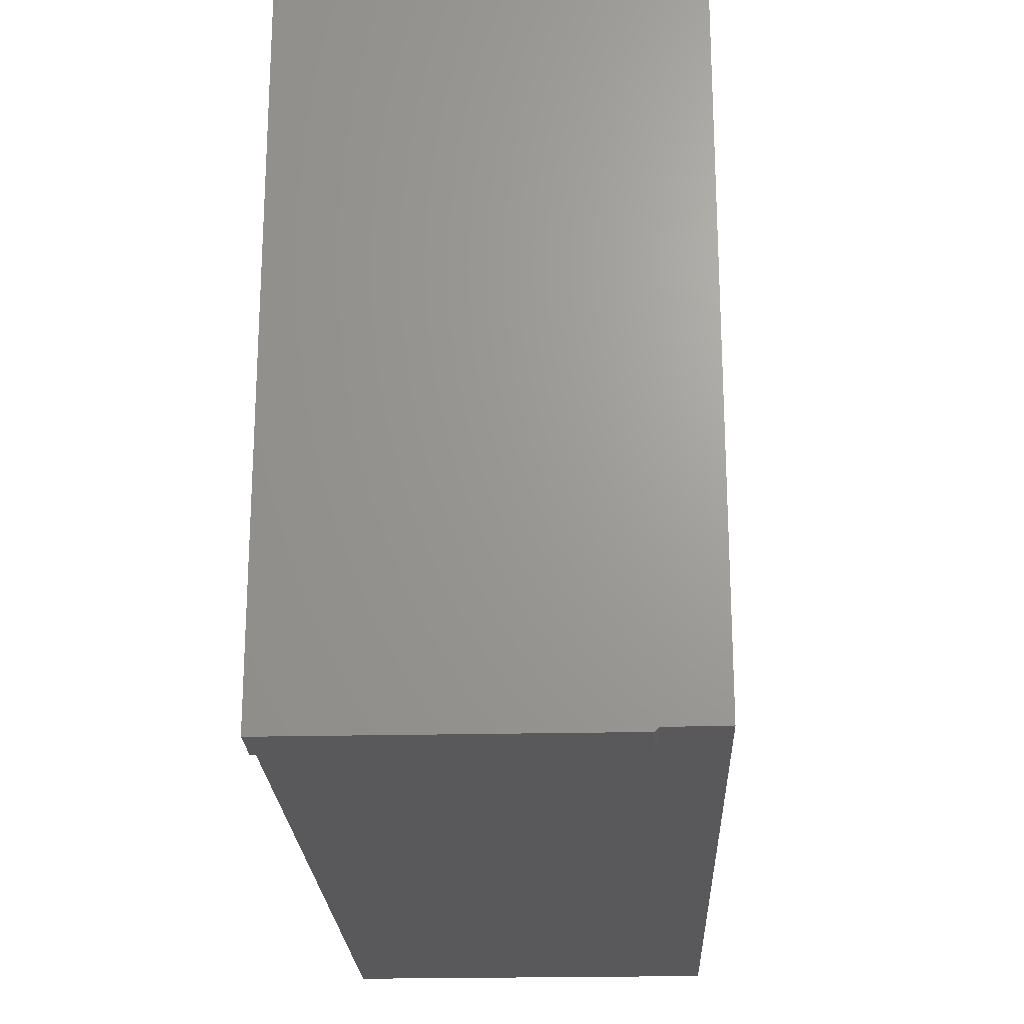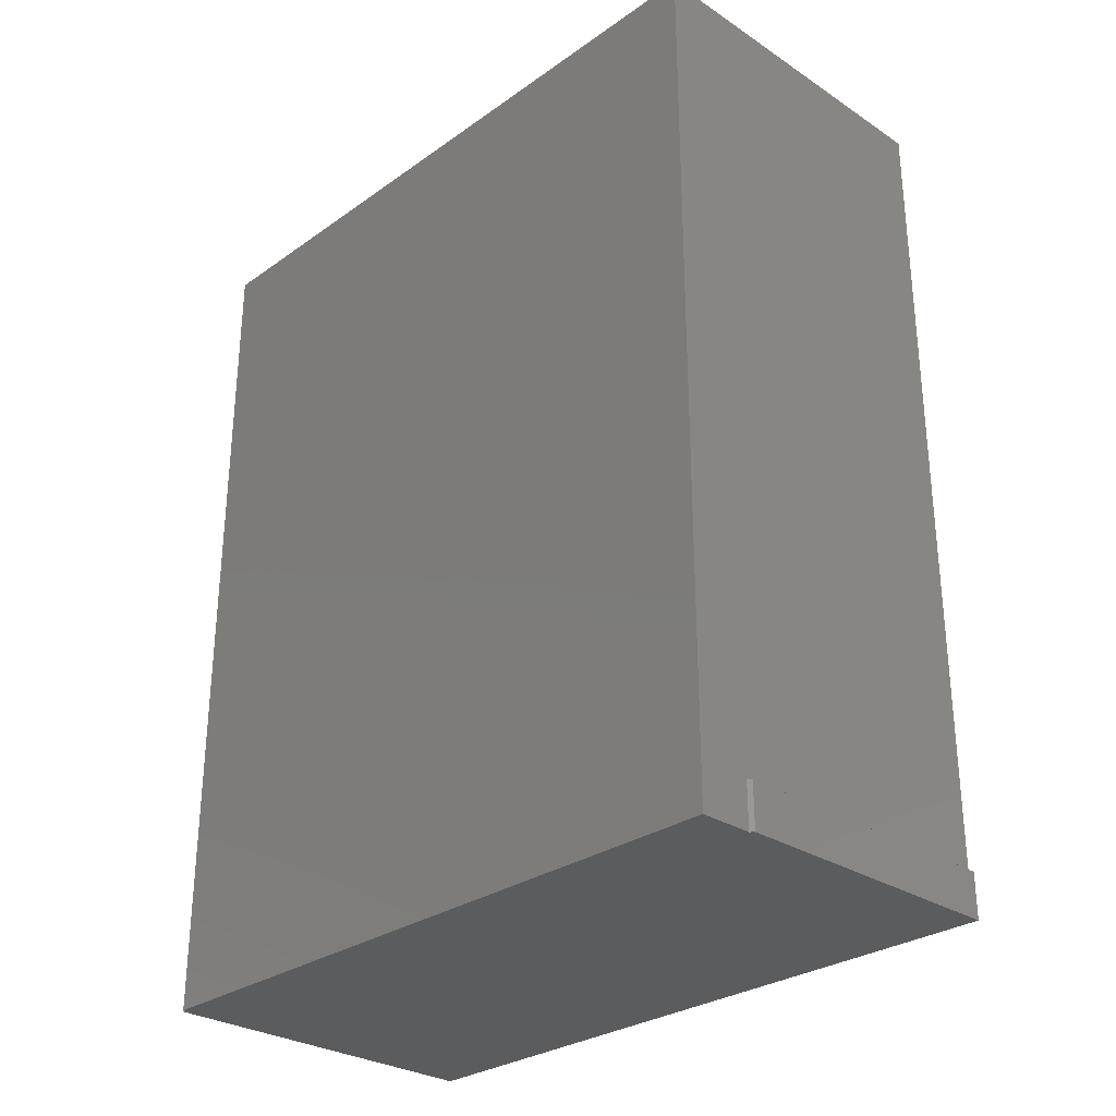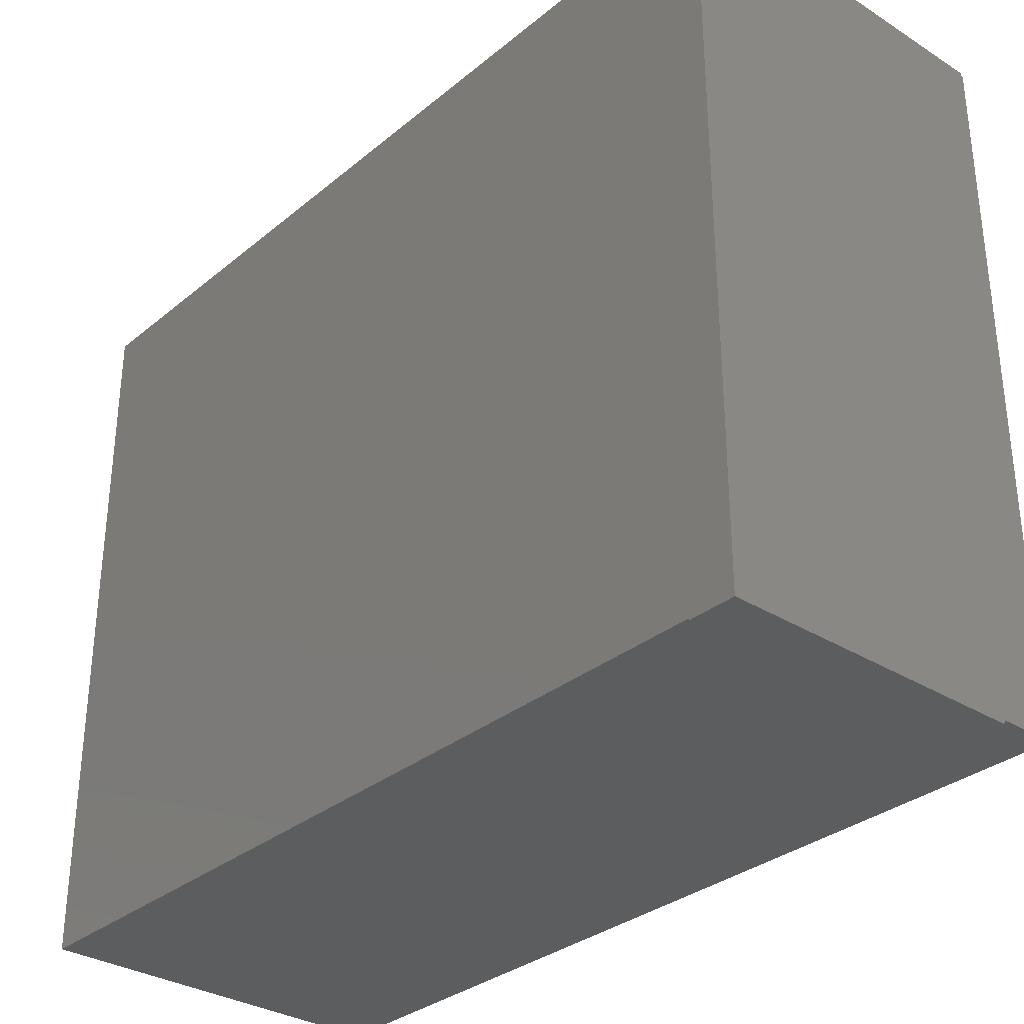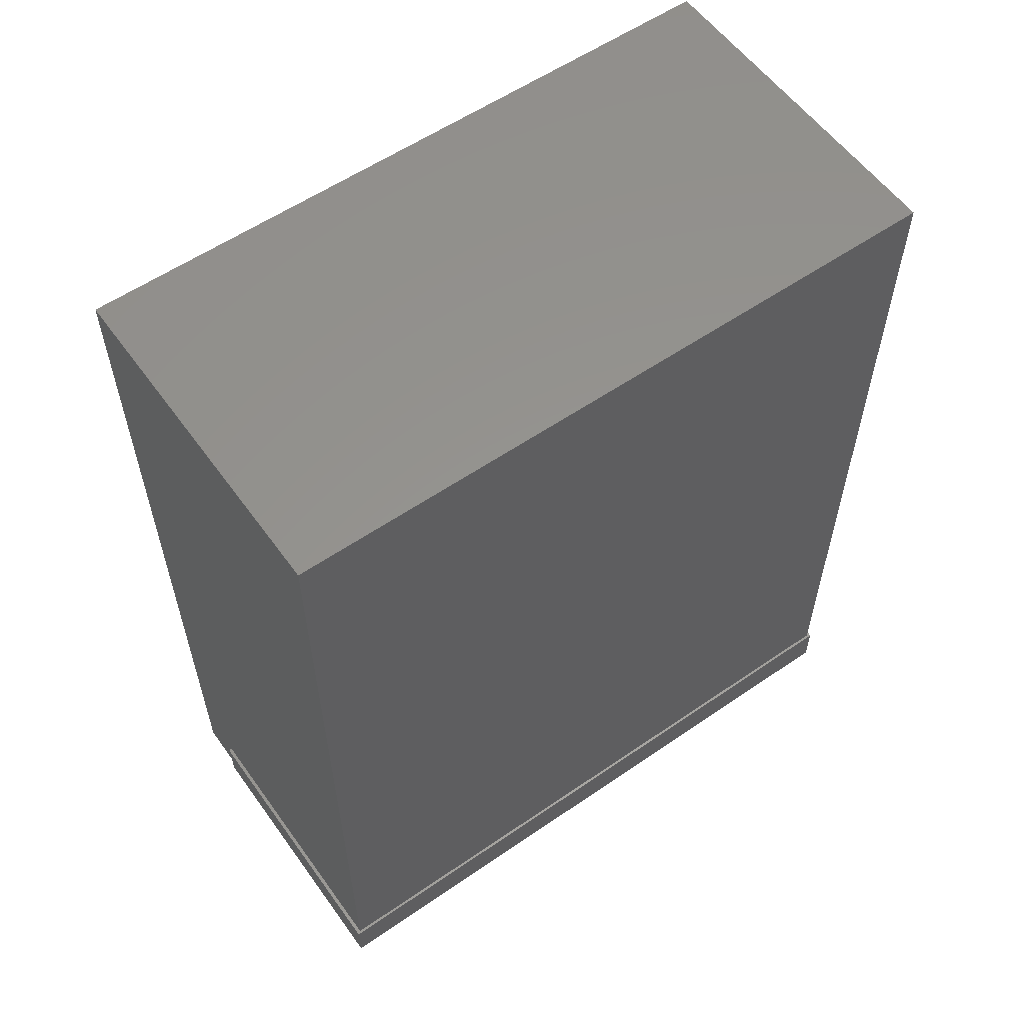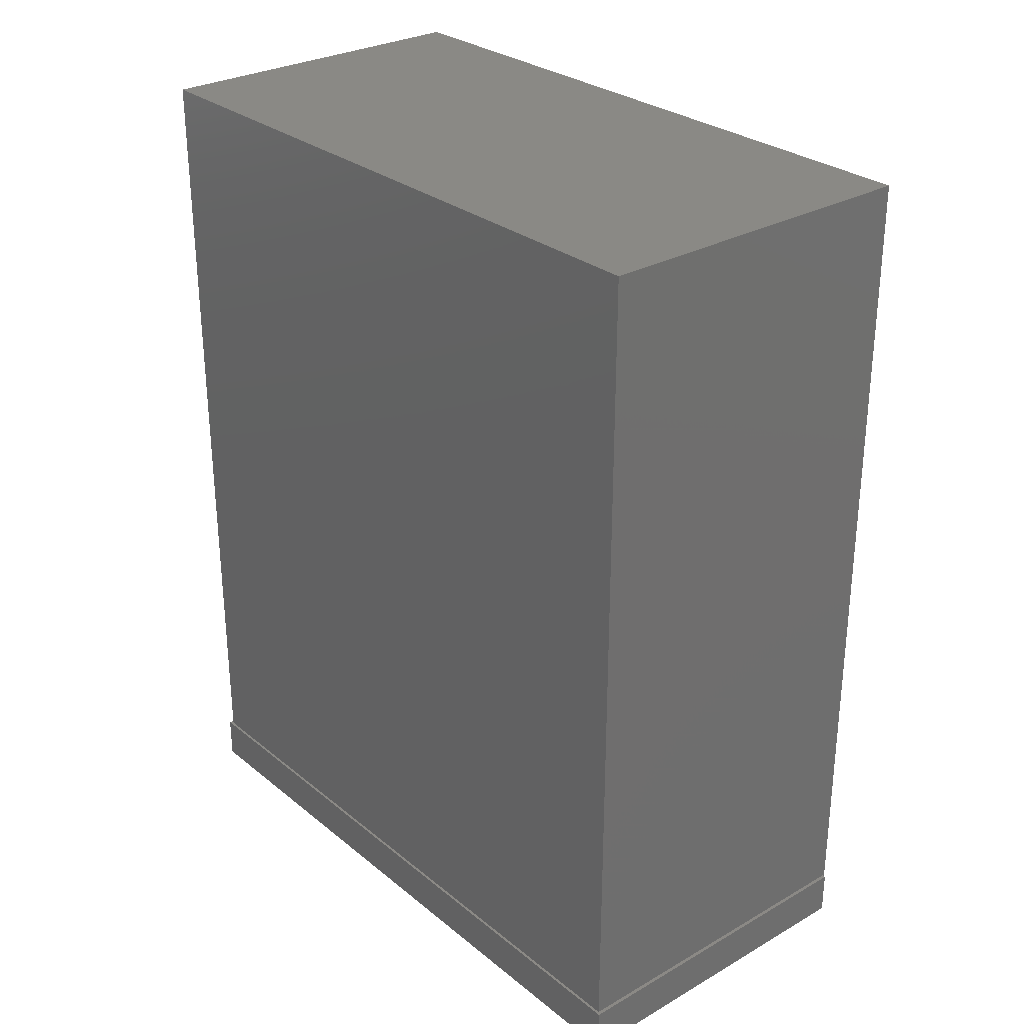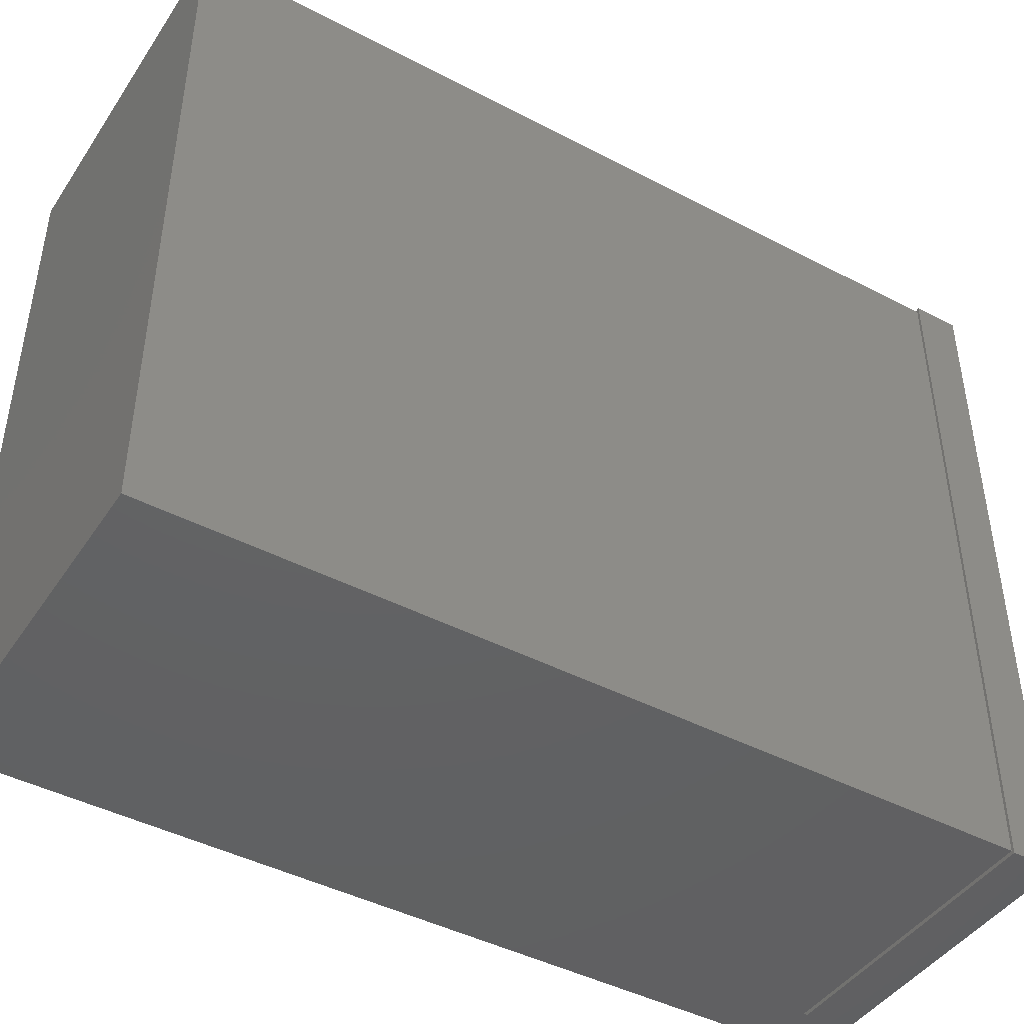
<metadata>
{"format":"stl","ext":"stl","renderer":"f3d","projection":"perspective","resolution":1024,"background":"white","views":[{"elev":-22.3,"azim":-177.7,"up":"+Y"},{"elev":-29.2,"azim":-44.0,"up":"+Z"},{"elev":-32.2,"azim":138.7,"up":"+Y"},{"elev":57.5,"azim":54.5,"up":"+Z"},{"elev":28.9,"azim":139.8,"up":"+Z"},{"elev":-44.1,"azim":58.5,"up":"+Y"}]}
</metadata>
<code>
# stl→obj: 20 verts, 36 faces
v -0.1539 0.2891 0
v -0.1098 -0.3047 0
v -0.1562 0.2891 0
v -0.1562 -0.3047 0
v 0.1461 0.2921 0
v 0.1461 -0.3079 0
v -0.1071 -0.3079 0
v -0.1539 0.2921 0
v -0.1562 0.2891 0.75
v -0.1562 -0.3047 0.75
v -0.1098 -0.3047 0.03906
v 0.1437 -0.3047 0.03906
v 0.1437 -0.3047 0.75
v 0.1437 0.2891 0.03906
v 0.1437 0.2891 0.75
v -0.1539 0.2891 0.03906
v -0.1539 0.2921 0.03906
v -0.1071 -0.3079 0.03906
v 0.1461 -0.3079 0.03906
v 0.1461 0.2921 0.03906
f 1 2 3
f 2 4 3
f 5 6 7
f 5 7 2
f 5 2 1
f 5 1 8
f 3 4 9
f 9 4 10
f 4 2 11
f 12 13 11
f 11 13 10
f 11 10 4
f 12 14 13
f 13 14 15
f 3 16 1
f 15 14 9
f 9 14 16
f 9 16 3
f 17 8 16
f 16 8 1
f 18 12 11
f 18 19 12
f 20 17 16
f 20 16 14
f 20 14 12
f 20 12 19
f 18 11 7
f 7 11 2
f 10 13 9
f 9 13 15
f 18 7 19
f 19 7 6
f 20 5 17
f 17 5 8
f 19 6 20
f 20 6 5

</code>
